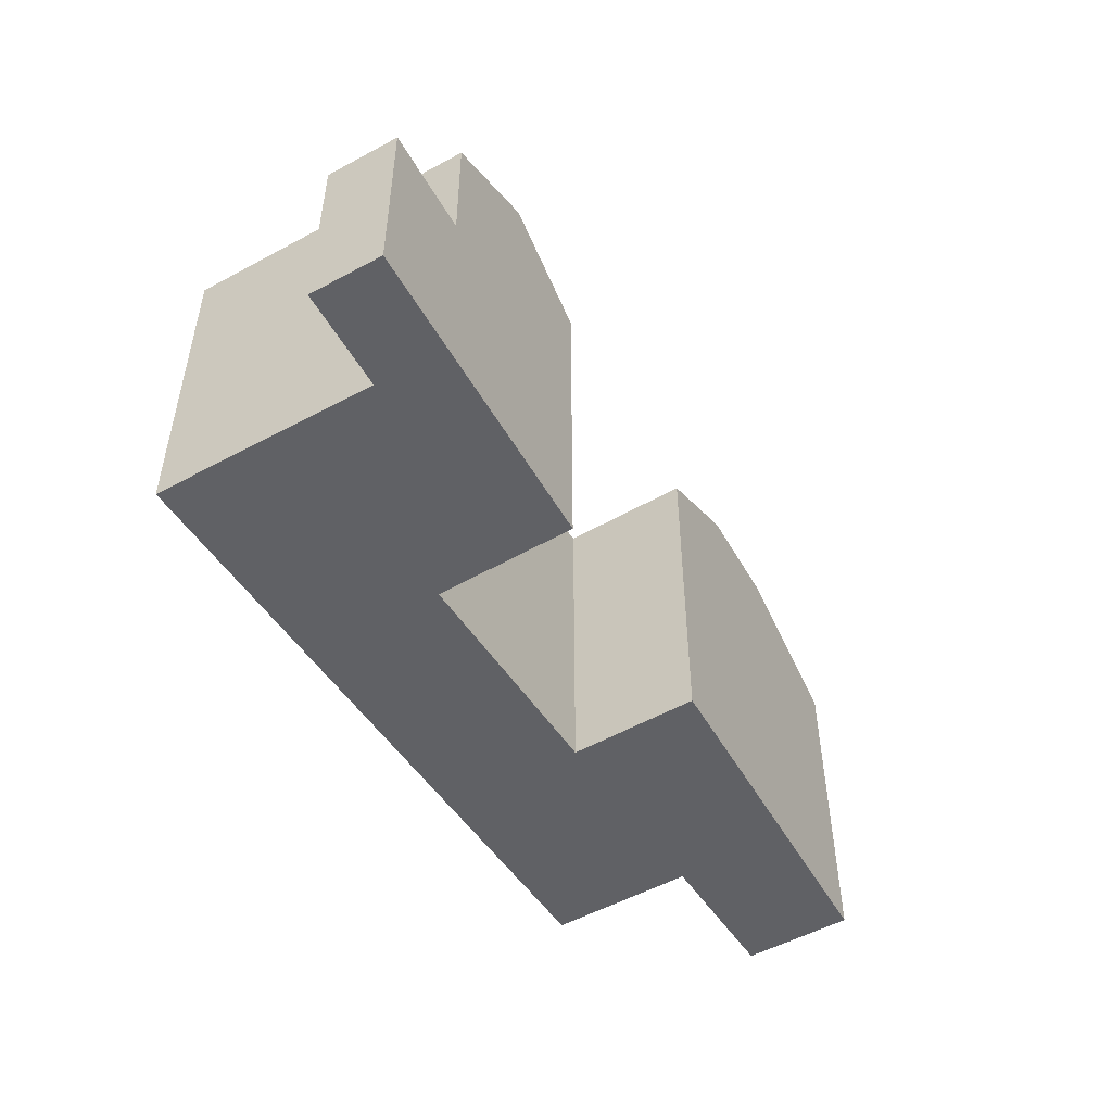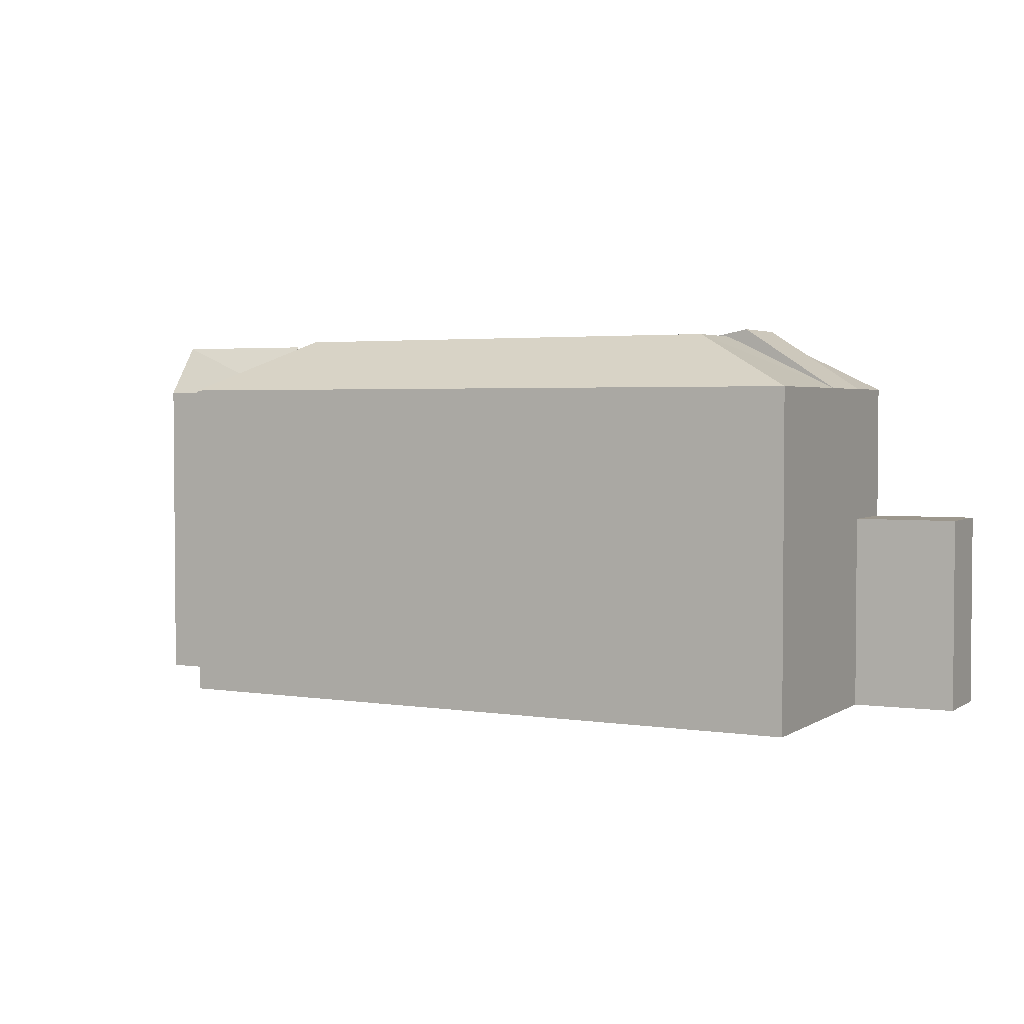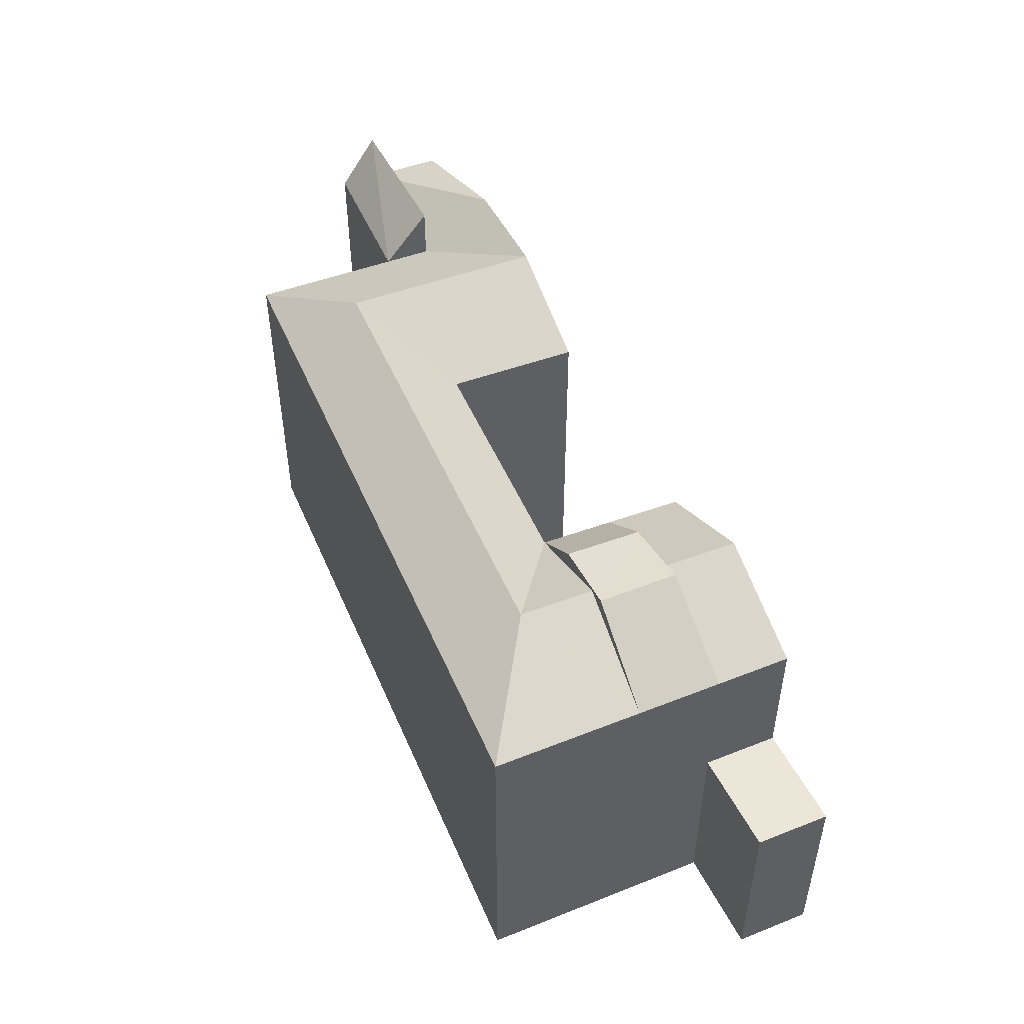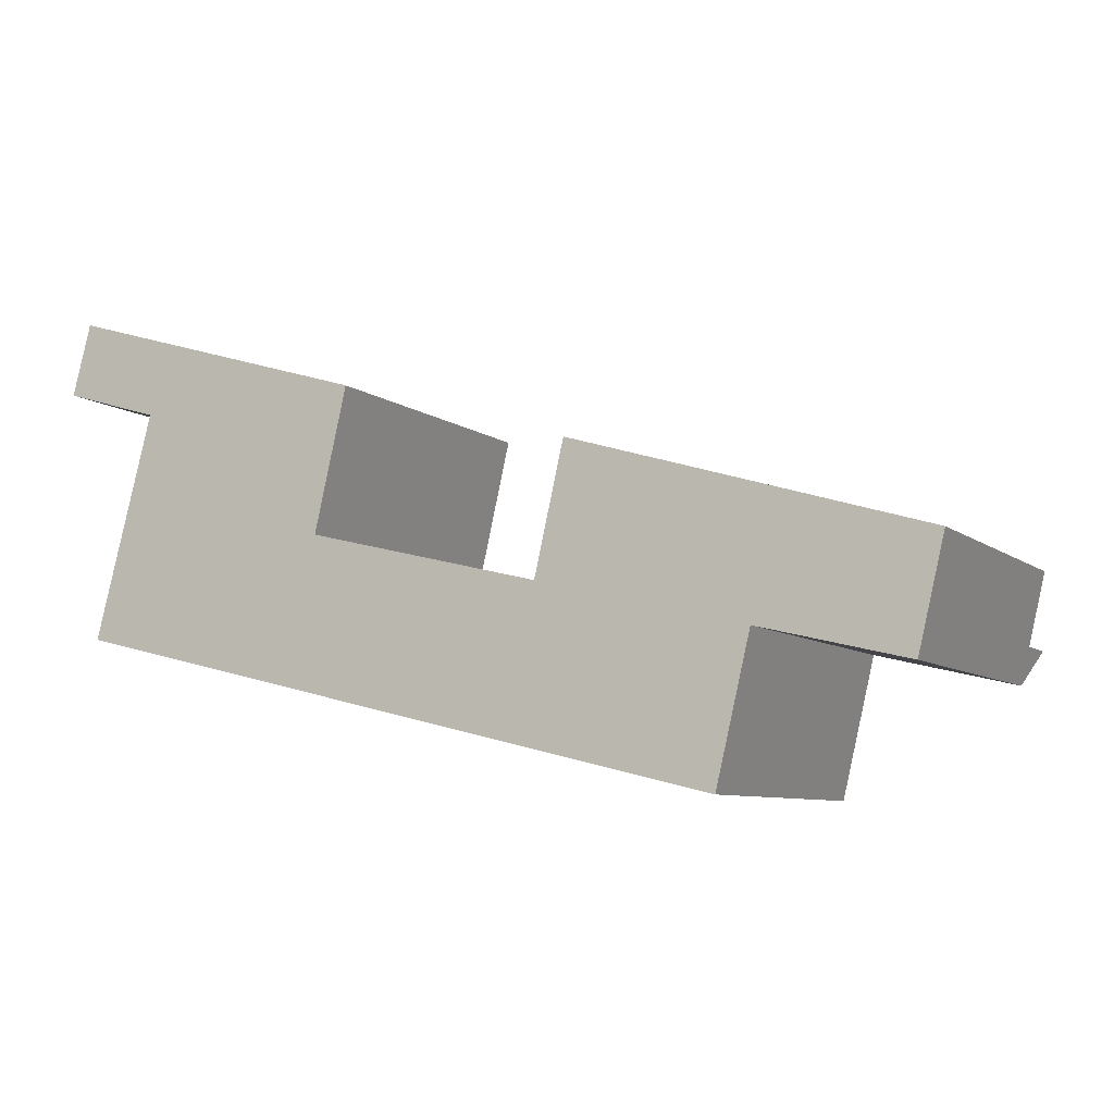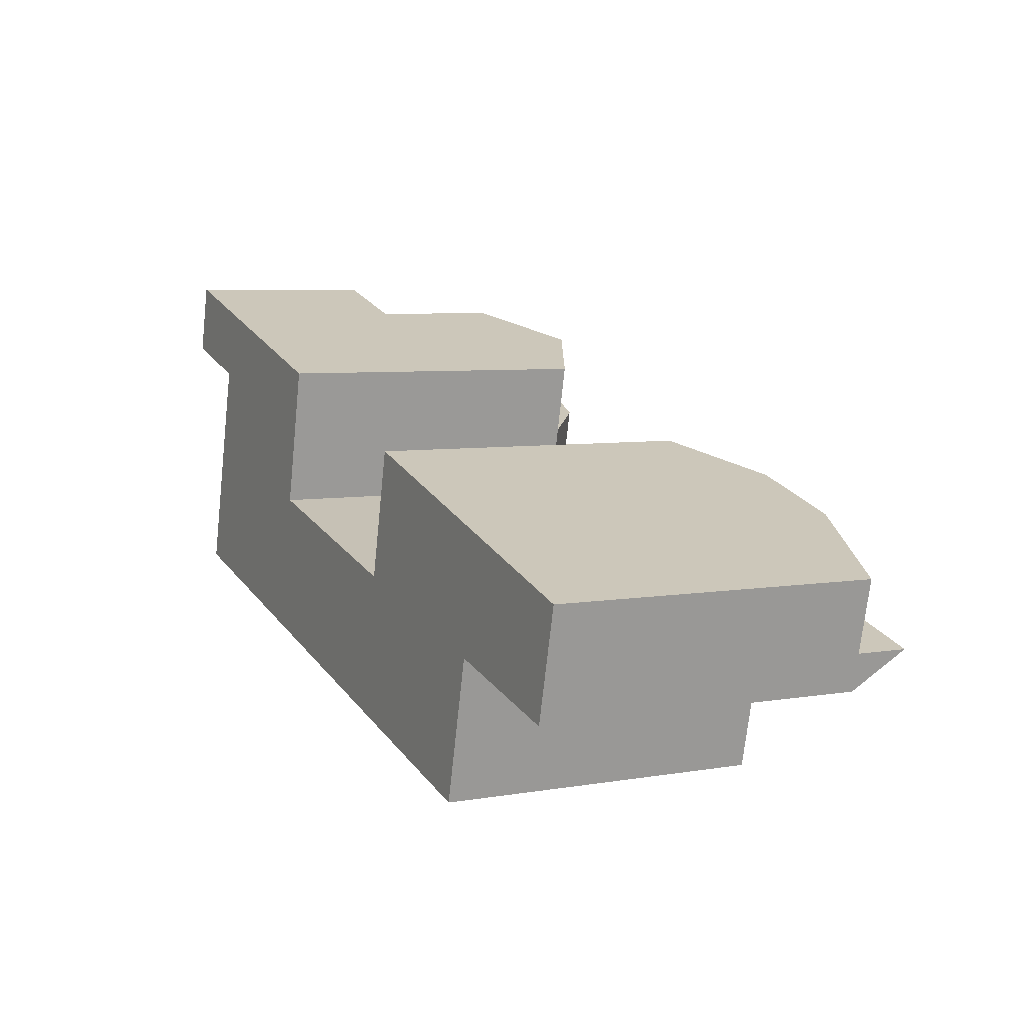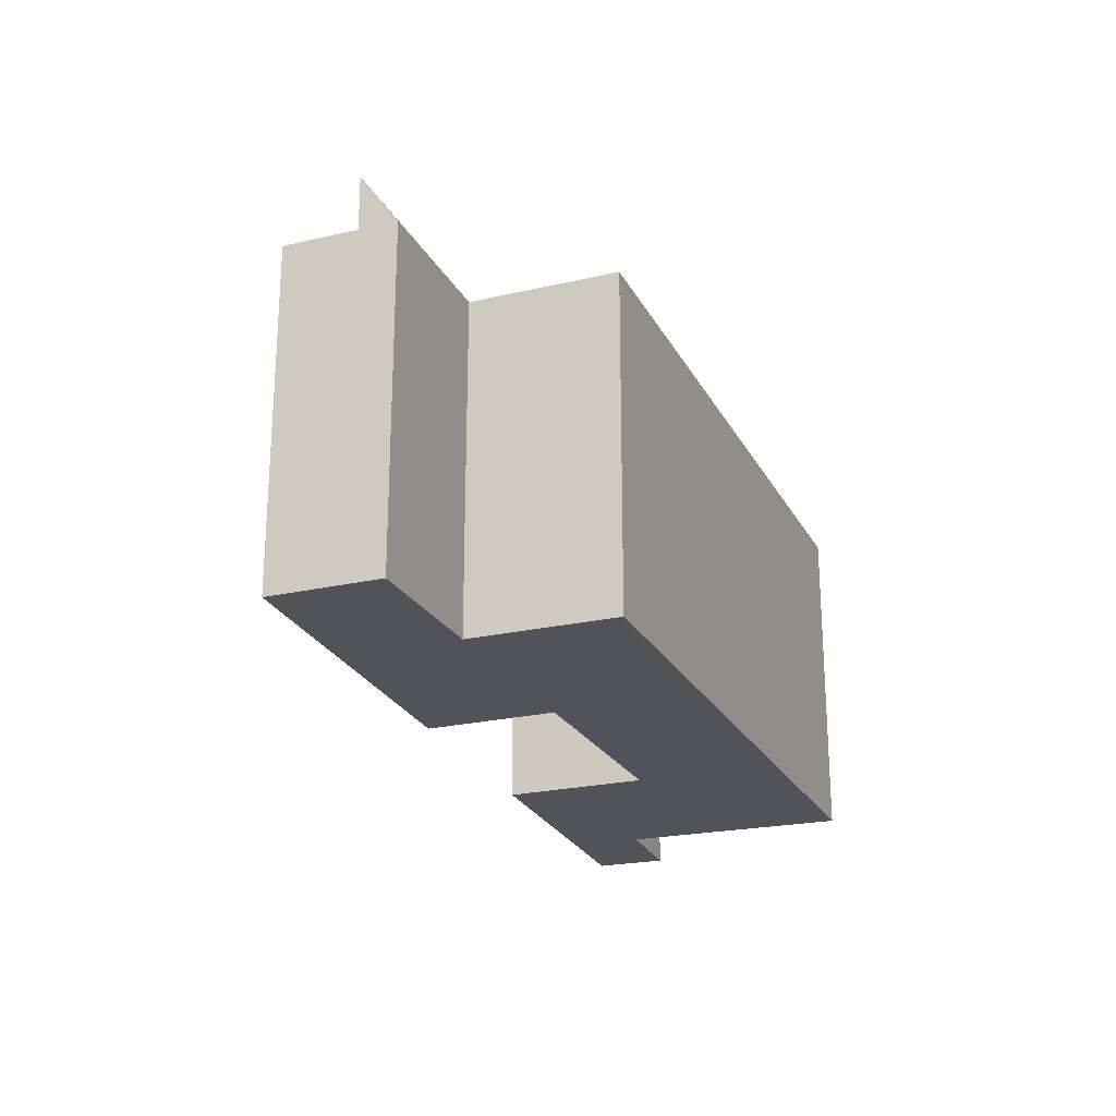
<metadata>
{"format":"obj","ext":"obj","renderer":"f3d","projection":"perspective","resolution":1024,"background":"white","views":[{"elev":-50.1,"azim":-44.8,"up":"+Y"},{"elev":2.9,"azim":-138.1,"up":"+Y"},{"elev":49.4,"azim":-99.1,"up":"+Y"},{"elev":-7.6,"azim":26.7,"up":"+Z"},{"elev":6.1,"azim":62.7,"up":"+Z"},{"elev":-22.6,"azim":125.1,"up":"+Y"}]}
</metadata>
<code>
v  50.02 6.583e-16 -10.75
v  42.08 21.1 -8.373
v  42.08 5.127e-16 -8.372
v  50.02 18.16 -10.75
v  29.86 18.16 -8.945
v  29.15 7.381e-16 -12.05
v  29.86 5.477e-16 -8.944
v  29.15 18.16 -12.06
v  30.76 3.051e-16 -4.983
v  30.77 18.16 -4.984
v  36.42 21.1 -6.679
v  10.51 21.24 -7.565
v  16.25 18.16 -8.949
v  10.24 21.1 -7.5
v  13.21 20.69 -8.216
v  4.219 18.16 -6.05
v  9.198 21.5 -7.25
v  16.25 5.479e-16 -8.948
v  17.12 18.16 -5.13
v  17.12 3.141e-16 -5.129
v  10.58 21.44 -3.168
v  5.378 18.16 -1.611
v  11.25 21.1 -3.371
v  10.28 21.5 -3.081
v  14.13 20.69 -4.232
v  4.219 3.704e-16 -6.05
v  5.377 9.863e-17 -1.611
v  18.03 18.16 -1.169
v  6.402 -1.417e-16 2.314
v  18.03 7.156e-17 -1.169
v  6.402 18.16 2.313
v  12.22 21.1 0.572
v  5.378 10.73 -1.611
v  6.402 10.73 2.314
v  1.025 10.73 3.924
v  0 0 0
v  1.024 -2.403e-16 3.925
v  0.0002293 10.73 -0.0003395
v  27.35 18.16 -19.94
v  38.69 1.388e-15 -22.67
v  27.35 1.221e-15 -19.94
v  38.69 18.16 -22.67
v  40.56 18.16 -14.8
v  40.55 9.063e-16 -14.8
v  14.45 18.16 -16.83
v  14.45 1.031e-15 -16.83
v  2.176 8.497e-16 -13.88
v  2.176 18.16 -13.88
v  49.08 18.16 -14.7
v  41.14 21.1 -12.32
v  41.14 18.16 -12.32
v  49.08 21.1 -14.7
v  48.6 1.025e-15 -16.74
v  48.6 18.16 -16.74
v  49.08 9.002e-16 -14.7
v  33.94 21.1 -17.37
v  28.25 21.1 -16
v  34.85 21.1 -13.43
v  15.35 21.1 -12.89
v  9.275 21.1 -11.43
v  35.5 21.1 -10.63
v  41.14 7.546e-16 -12.32
g defaultobject
f 1 2 3
f 2 1 4
f 5 6 7
f 6 5 8
f 2 9 3
f 9 2 10
f 10 2 11
f 10 7 9
f 7 10 5
f 12 13 14
f 13 12 15
f 12 16 17
f 18 19 20
f 19 18 13
f 21 22 23
f 22 21 24
f 21 19 25
f 22 26 27
f 26 22 16
f 28 29 30
f 29 28 31
f 31 28 32
f 31 33 34
f 33 31 22
f 20 28 30
f 28 20 19
f 35 36 37
f 36 35 38
f 38 27 36
f 27 38 33
f 29 35 37
f 35 29 34
f 39 40 41
f 40 39 42
f 40 43 44
f 43 40 42
f 45 41 46
f 41 45 39
f 6 13 18
f 13 6 8
f 16 47 26
f 47 16 48
f 48 46 47
f 46 48 45
f 49 50 51
f 50 49 52
f 50 43 51
f 43 53 44
f 53 43 54
f 53 52 55
f 52 53 54
f 55 4 1
f 4 55 49
f 8 56 57
f 56 39 57
f 39 56 42
f 43 56 58
f 56 43 42
f 56 8 58
f 57 45 59
f 45 57 39
f 8 59 13
f 59 8 57
f 13 60 14
f 60 16 14
f 16 60 48
f 48 59 45
f 59 48 60
f 60 13 59
f 43 52 54
f 52 43 50
f 2 49 51
f 49 2 4
f 8 61 58
f 61 8 5
f 58 51 43
f 51 58 61
f 5 11 61
f 11 5 10
f 11 51 61
f 11 2 51
f 19 15 25
f 15 19 13
f 25 17 24
f 17 25 15
f 24 16 22
f 16 24 17
f 22 32 23
f 32 22 31
f 23 28 19
f 28 23 32
f 35 33 38
f 33 35 34
f 41 44 6
f 44 41 40
f 46 6 18
f 6 46 41
f 26 46 18
f 46 26 47
f 44 55 62
f 55 44 53
f 62 1 3
f 1 62 55
f 6 62 7
f 62 6 44
f 7 3 9
f 3 7 62
f 20 26 18
f 26 20 27
f 27 30 29
f 30 27 20
f 36 29 37
f 29 36 27

</code>
